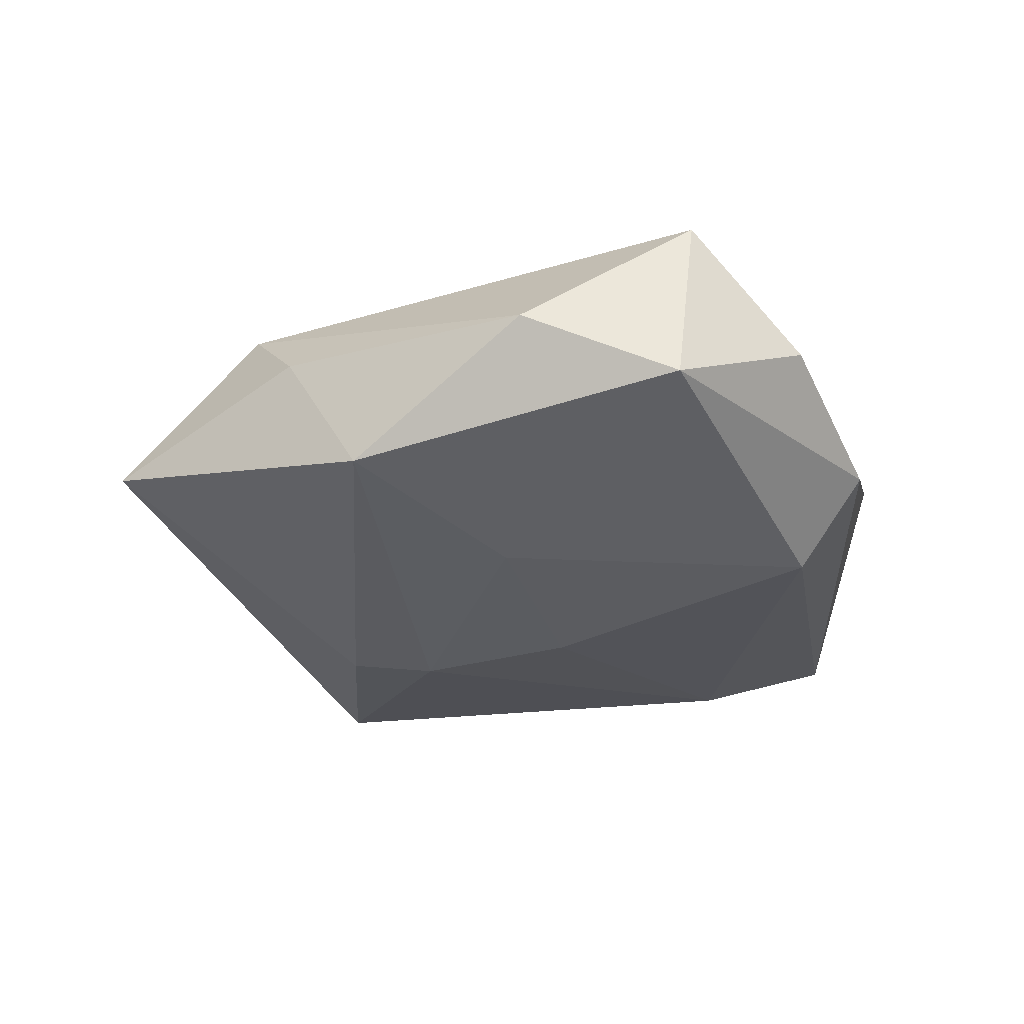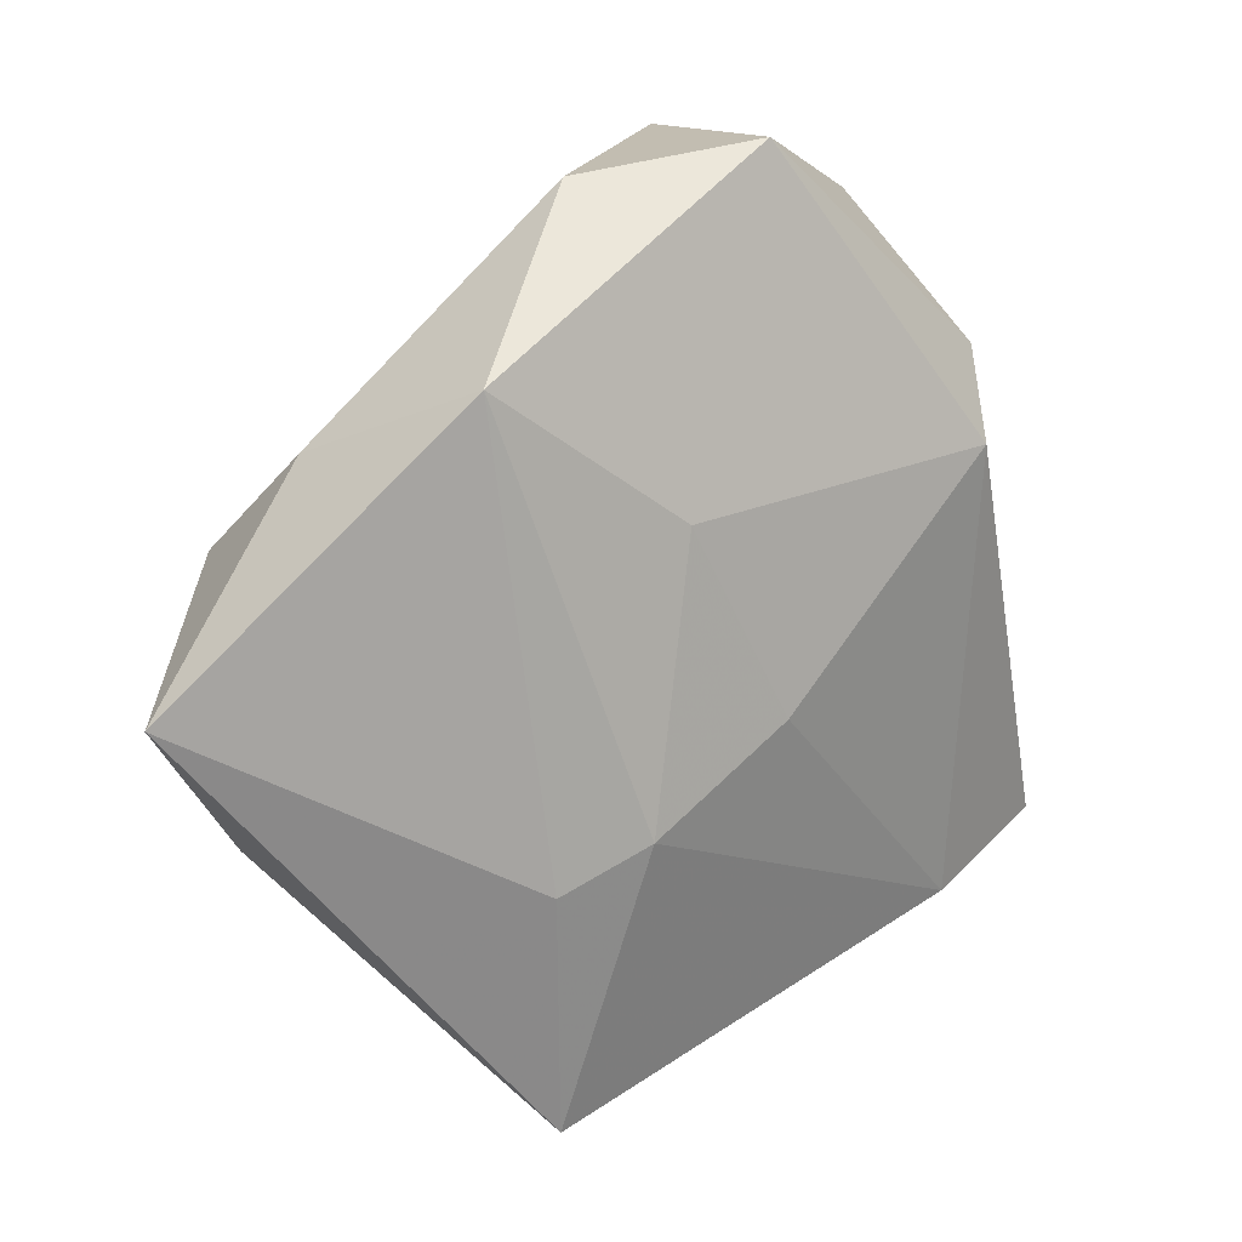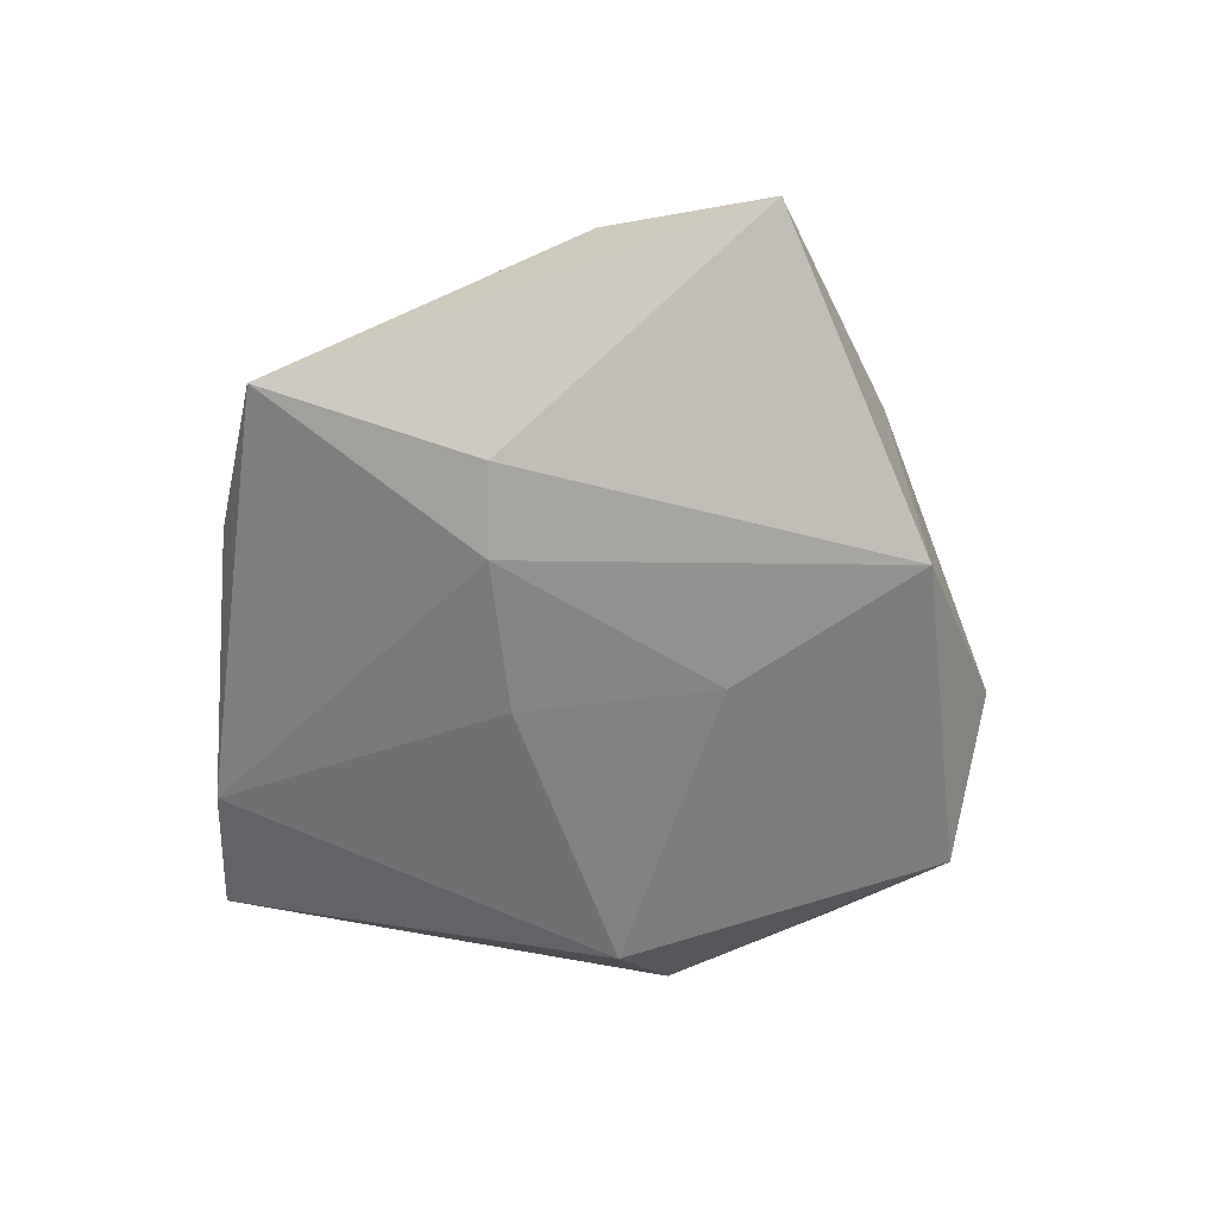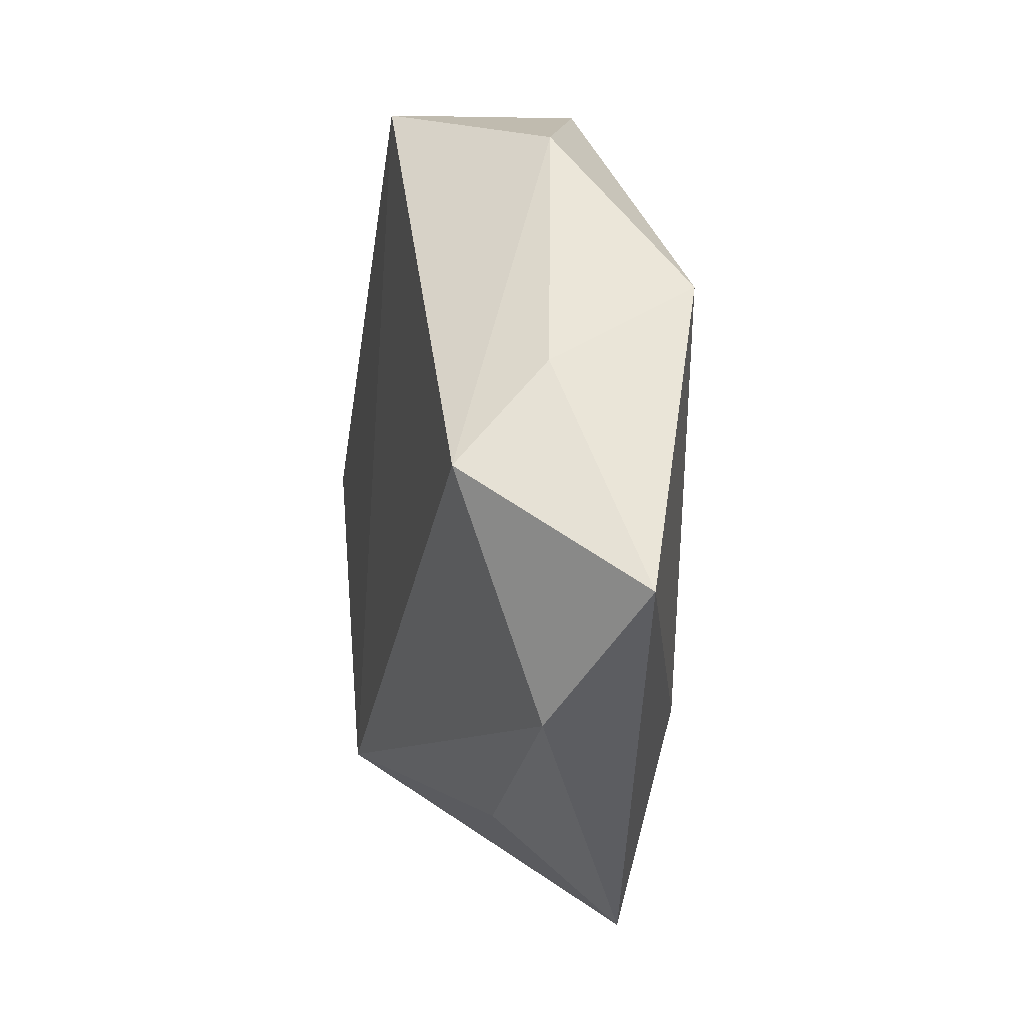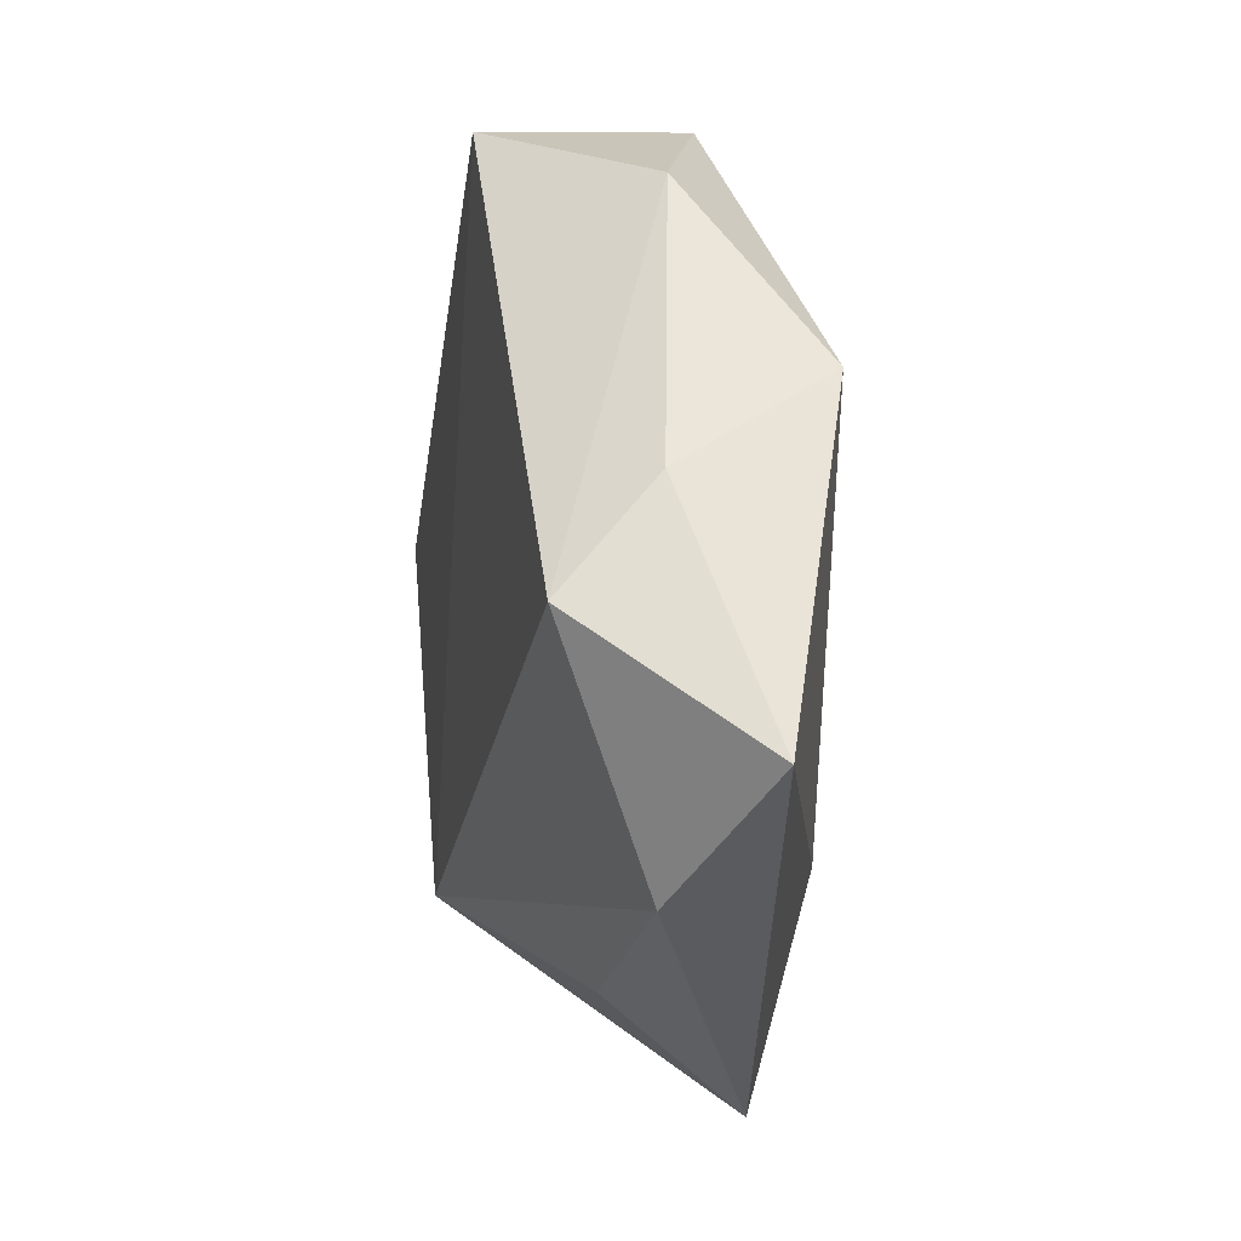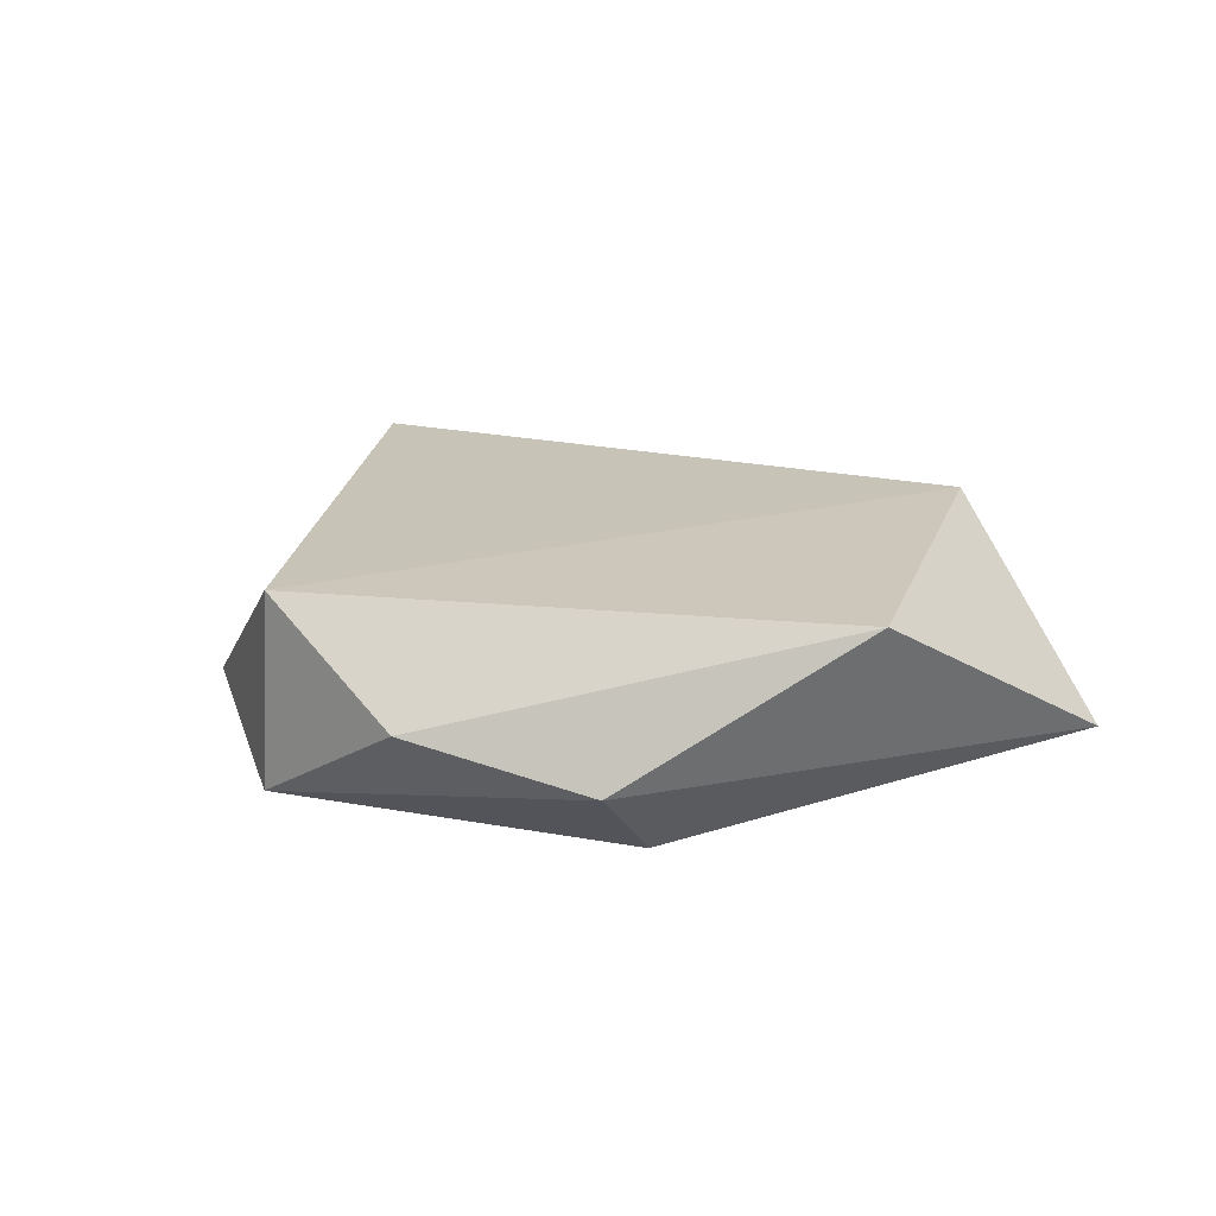
<metadata>
{"format":"obj","ext":"obj","renderer":"f3d","projection":"perspective","resolution":1024,"background":"white","views":[{"elev":-34.2,"azim":168.1,"up":"+Z"},{"elev":13.2,"azim":143.9,"up":"+Y"},{"elev":-62.9,"azim":66.8,"up":"+Z"},{"elev":5.9,"azim":75.0,"up":"+Y"},{"elev":10.4,"azim":75.0,"up":"+Y"},{"elev":15.8,"azim":-121.1,"up":"+Z"}]}
</metadata>
<code>
v -0.04604 -0.02675 -0.00363
v 0.05308 -0.003277 -0.0004081
v -0.008205 0.04417 0.01131
v -0.03187 -0.0324 -0.006371
v 0.01659 -0.04565 -0.008389
v 0.03477 0.01768 0.004721
v 0.01138 0.04086 -0.002033
v -0.02246 0.03823 -0.000131
v 0.00679 0.01116 -0.01484
v -0.01727 -0.03205 0.01399
v -0.002075 -0.04243 -0.003401
v -0.04546 -0.001012 0.01016
v 0.02727 0.02475 -0.01311
v 0.02032 -0.02099 -0.01327
v 0.0382 0.007685 0.01546
v 0.01579 -0.03266 0.005643
v -0.004575 -0.008266 -0.01478
v 0.01098 -0.01713 -0.01515
v -0.02944 0.01457 -0.01358
v 0.04053 -0.01797 0.006965
v -0.03466 0.02294 -0.005501
v -0.005865 0.04405 -0.009516
f 15 3 10
f 10 3 12
f 12 1 10
f 12 21 1
f 14 13 2
f 18 13 14
f 2 5 14
f 14 5 18
f 10 1 11
f 11 5 10
f 18 5 4
f 4 11 1
f 5 11 4
f 20 15 10
f 20 5 2
f 2 15 20
f 2 13 6
f 6 15 2
f 9 13 18
f 22 13 9
f 8 3 22
f 22 21 8
f 8 12 3
f 21 12 8
f 19 21 22
f 22 9 19
f 1 21 19
f 19 4 1
f 10 5 16
f 16 20 10
f 5 20 16
f 3 15 7
f 15 6 7
f 7 6 13
f 22 3 7
f 7 13 22
f 18 4 17
f 4 19 17
f 17 9 18
f 17 19 9

</code>
